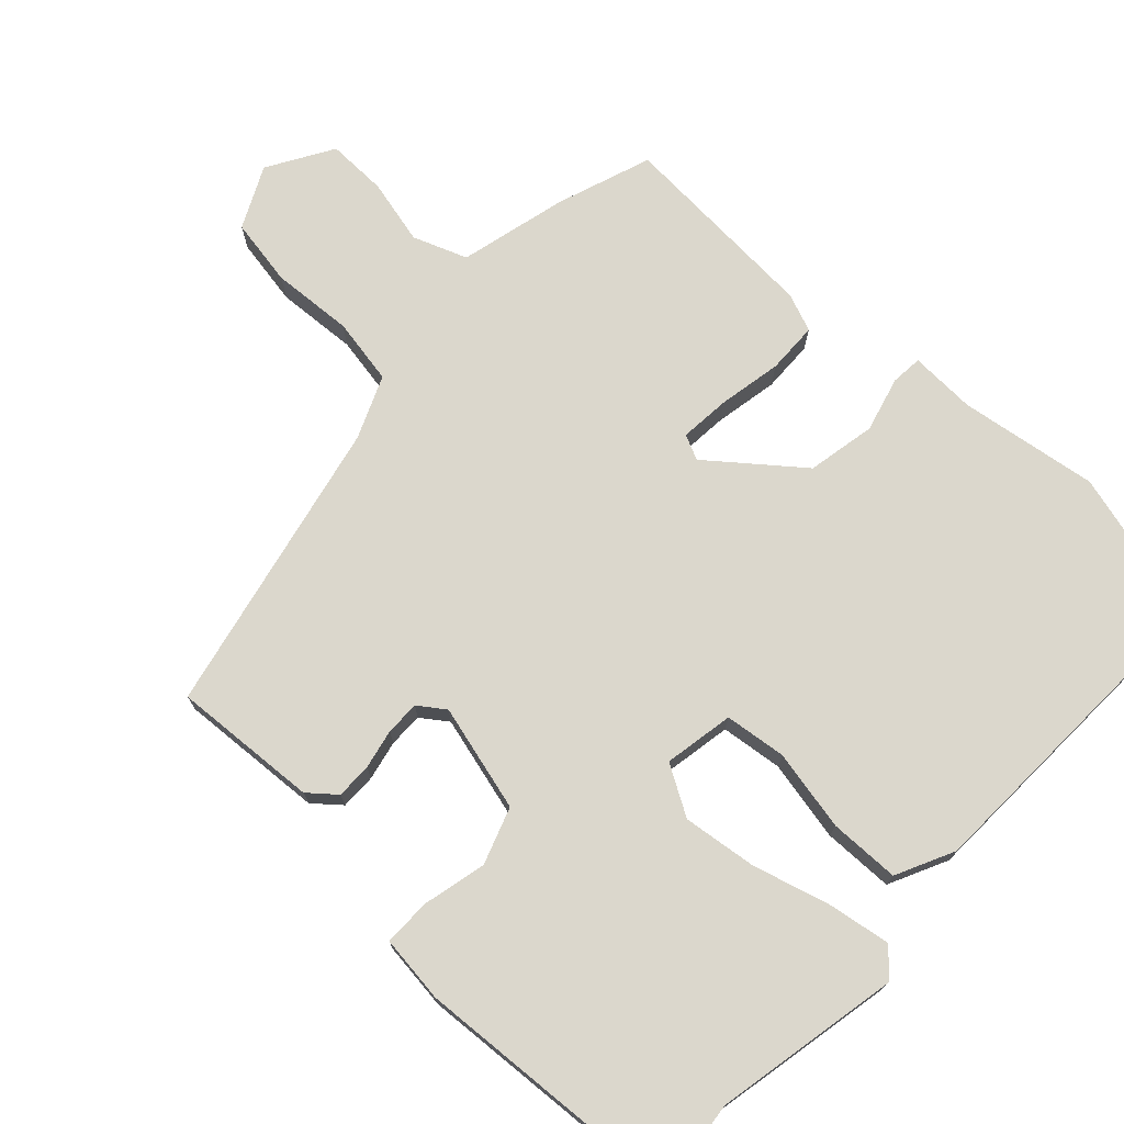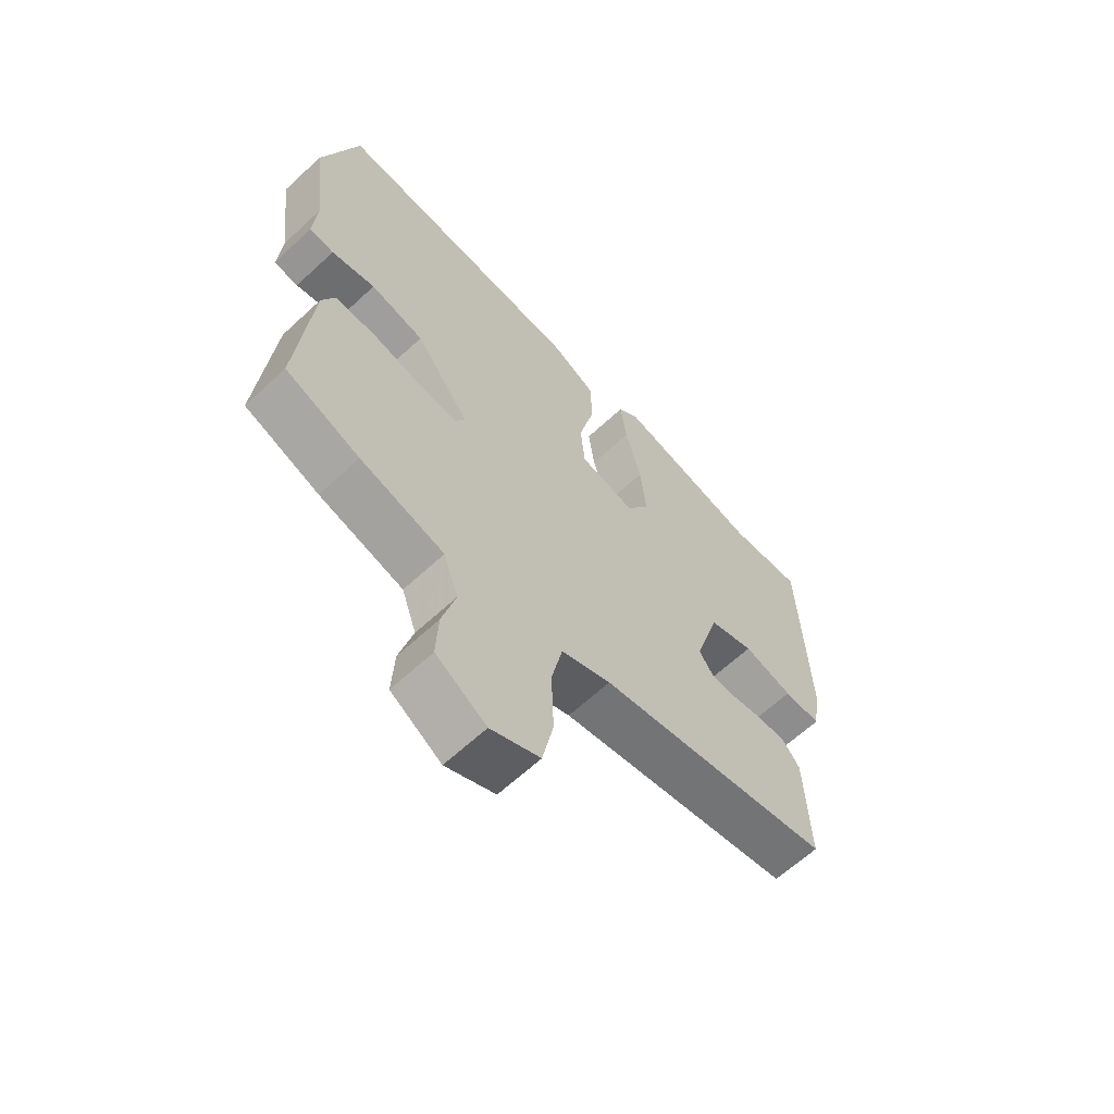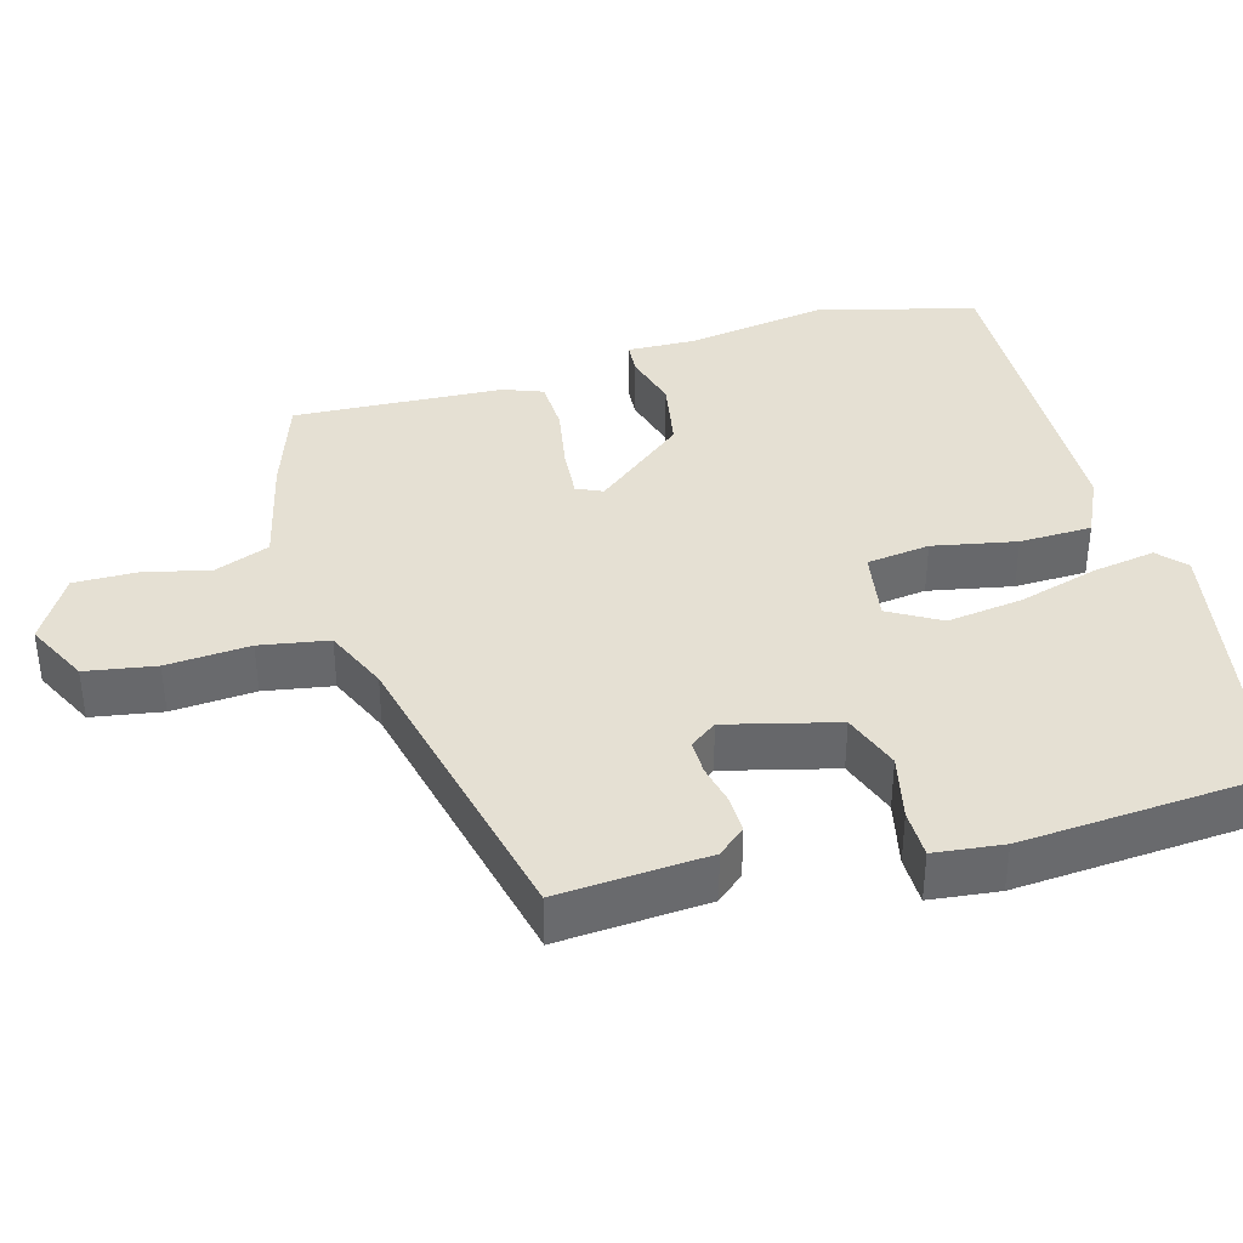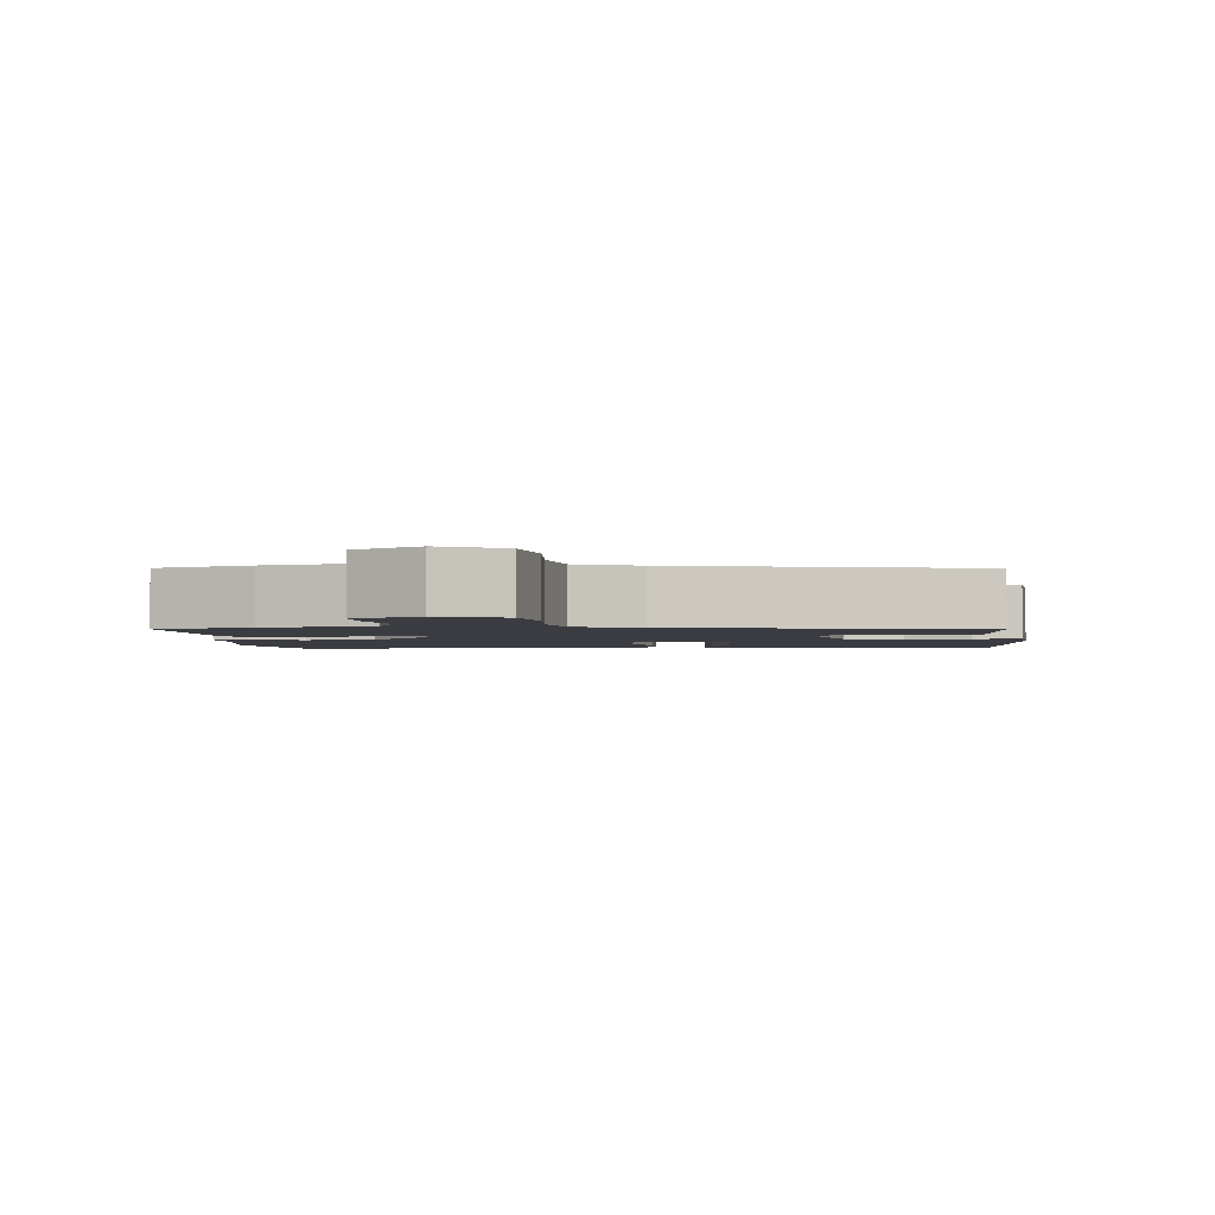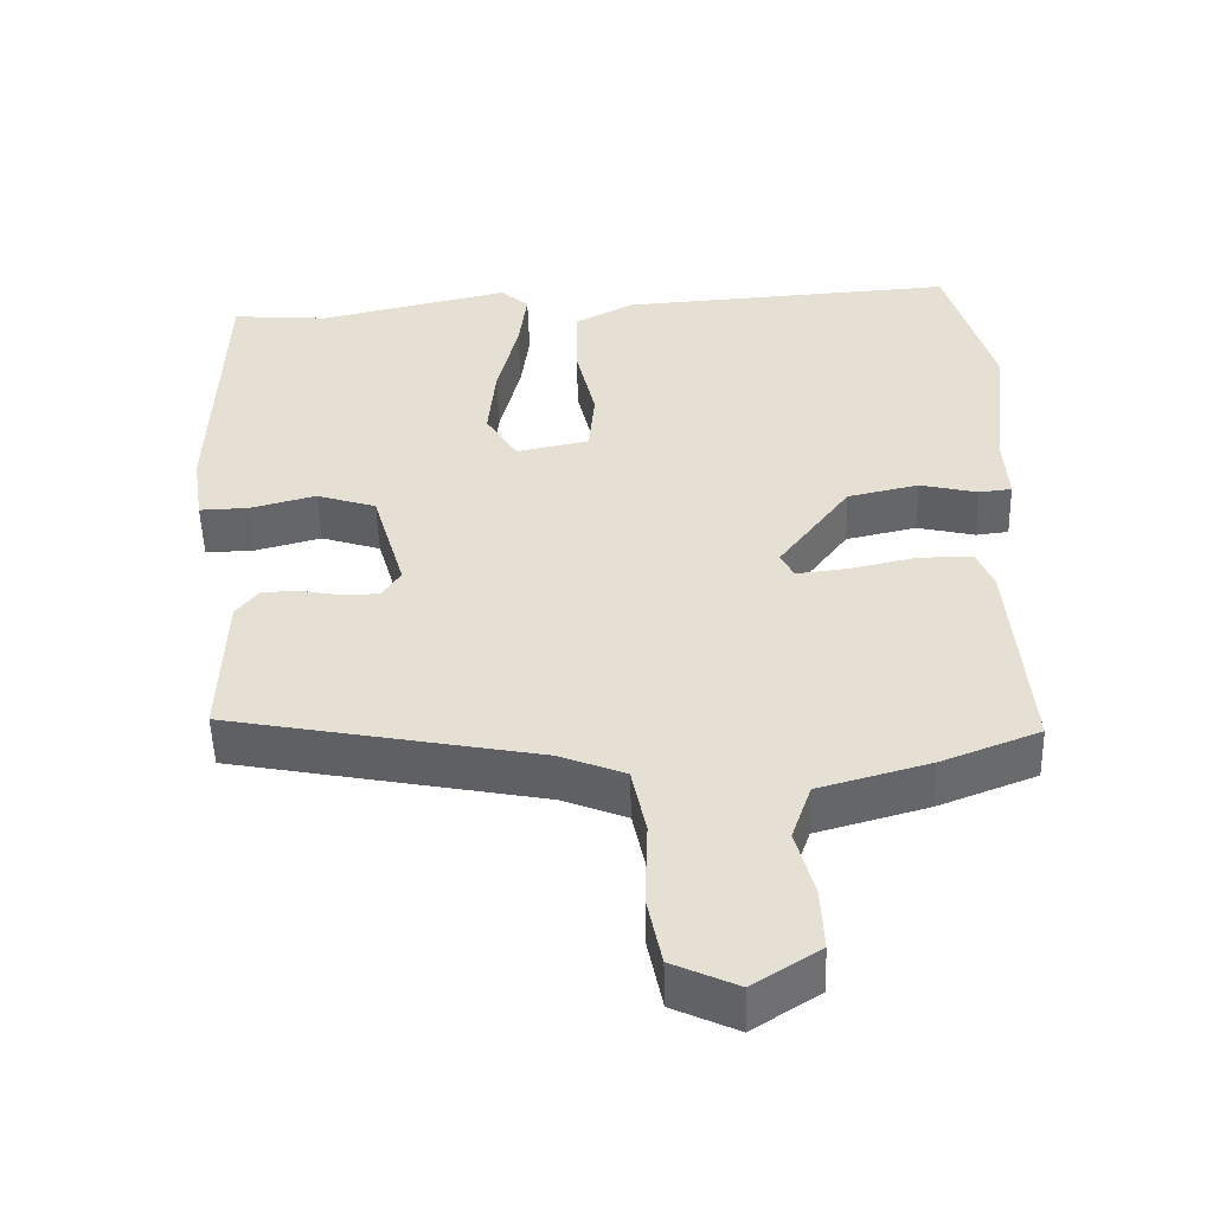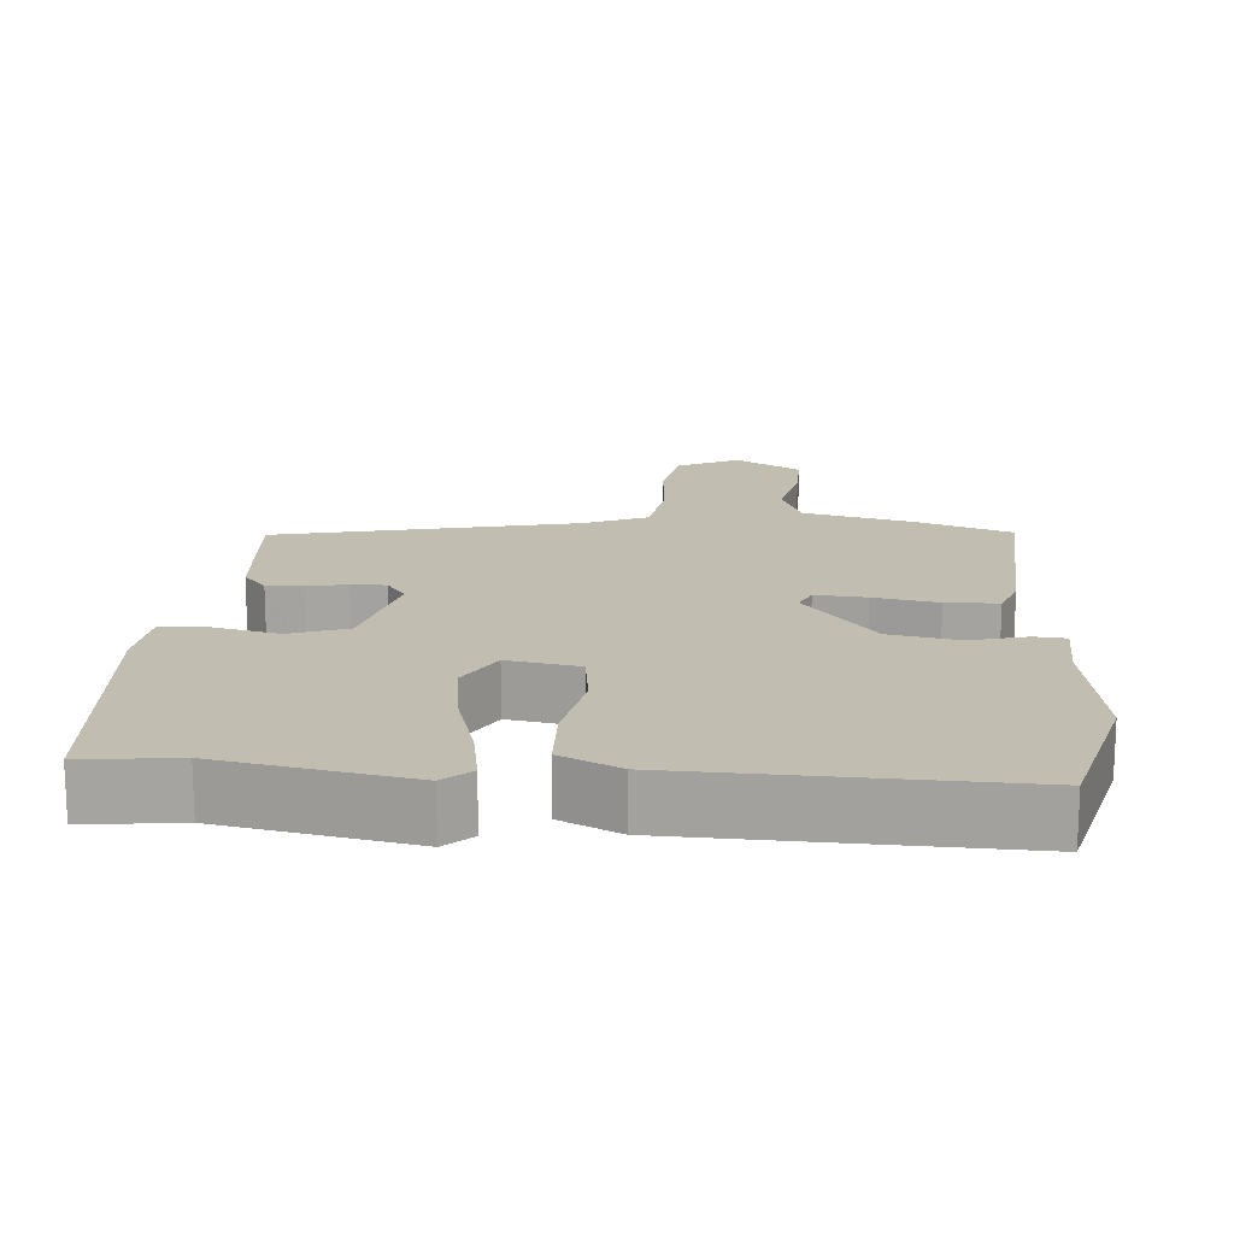
<metadata>
{"format":"obj","ext":"obj","renderer":"f3d","projection":"perspective","resolution":1024,"background":"white","views":[{"elev":73.3,"azim":-48.6,"up":"+Y"},{"elev":-63.5,"azim":133.2,"up":"+Z"},{"elev":38.0,"azim":-107.9,"up":"+Y"},{"elev":-2.2,"azim":-177.3,"up":"+Y"},{"elev":-51.0,"azim":1.6,"up":"+Z"},{"elev":16.7,"azim":2.3,"up":"+Y"}]}
</metadata>
<code>
v 0.489 0.07 0.537
v 0.552 0.07 0.328
v 0.529 0.07 0.136
v 0.535 0.07 0.045
v 0.492 0.07 0.04
v 0.415 0.07 0.058
v 0.321 0.07 0.037
v 0.227 0.07 -0.088
v 0.244 0.07 -0.122
v 0.313 0.07 -0.114
v 0.4 0.07 -0.095
v 0.471 0.07 -0.095
v 0.493 0.07 -0.147
v 0.518 0.07 -0.427
v 0.388 0.07 -0.477
v 0.241 0.07 -0.518
v 0.215 0.07 -0.593
v 0.239 0.07 -0.682
v 0.243 0.07 -0.765
v 0.155 0.07 -0.821
v 0.069 0.07 -0.782
v 0.05 0.07 -0.689
v 0.054 0.07 -0.577
v 0.035 0.07 -0.486
v -0.052 0.07 -0.452
v -0.463 0.07 -0.375
v -0.456 0.07 -0.174
v -0.426 0.07 -0.136
v -0.377 0.07 -0.135
v -0.322 0.07 -0.145
v -0.275 0.07 -0.144
v -0.25 0.07 -0.107
v -0.293 0.07 0.039
v -0.372 0.07 0.064
v -0.459 0.07 0.041
v -0.524 0.07 0.039
v -0.538 0.07 0.131
v -0.525 0.07 0.502
v -0.397 0.07 0.492
v -0.144 0.07 0.549
v -0.106 0.07 0.517
v -0.117 0.07 0.432
v -0.144 0.07 0.323
v -0.154 0.07 0.221
v -0.112 0.07 0.154
v -0.016 0.07 0.174
v -0.008 0.07 0.259
v -0.034 0.07 0.37
v -0.035 0.07 0.467
v 0.044 0.07 0.508
v 0.489 0 0.537
v 0.552 0 0.328
v 0.529 0 0.136
v 0.535 0 0.045
v 0.492 0 0.04
v 0.415 0 0.058
v 0.321 0 0.037
v 0.227 0 -0.088
v 0.244 0 -0.122
v 0.313 0 -0.114
v 0.4 0 -0.095
v 0.471 0 -0.095
v 0.493 0 -0.147
v 0.518 0 -0.427
v 0.388 0 -0.477
v 0.241 0 -0.518
v 0.215 0 -0.593
v 0.239 0 -0.682
v 0.243 0 -0.765
v 0.155 0 -0.821
v 0.069 0 -0.782
v 0.05 0 -0.689
v 0.054 0 -0.577
v 0.035 0 -0.486
v -0.052 0 -0.452
v -0.463 0 -0.375
v -0.456 0 -0.174
v -0.426 0 -0.136
v -0.377 0 -0.135
v -0.322 0 -0.145
v -0.275 0 -0.144
v -0.25 0 -0.107
v -0.293 0 0.039
v -0.372 0 0.064
v -0.459 0 0.041
v -0.524 0 0.039
v -0.538 0 0.131
v -0.525 0 0.502
v -0.397 0 0.492
v -0.144 0 0.549
v -0.106 0 0.517
v -0.117 0 0.432
v -0.144 0 0.323
v -0.154 0 0.221
v -0.112 0 0.154
v -0.016 0 0.174
v -0.008 0 0.259
v -0.034 0 0.37
v -0.035 0 0.467
v 0.044 0 0.508
f 1 2 3
f 50 1 3
f 49 50 3
f 48 49 3
f 47 48 3
f 4 5 6
f 3 4 6
f 47 3 6
f 46 47 6
f 45 46 6 7
f 41 42 43
f 40 41 43
f 39 40 43
f 39 43 44
f 38 39 44
f 37 38 44
f 36 37 44
f 35 36 44
f 34 35 44
f 33 34 44 45
f 28 29 30
f 27 28 30
f 26 27 30
f 25 26 30
f 24 25 30 31
f 21 22 23
f 20 21 23
f 19 20 23
f 18 19 23
f 17 18 23
f 16 17 23 24
f 15 16 24
f 14 15 24
f 13 14 24
f 12 13 24
f 11 12 24
f 10 11 24
f 9 10 24
f 24 31 32
f 9 24 32
f 8 9 32
f 32 33 45
f 8 32 45
f 7 8 45
f 53 52 51
f 53 51 100
f 53 100 99
f 53 99 98
f 53 98 97
f 56 55 54
f 56 54 53
f 56 53 97
f 56 97 96
f 57 56 96 95
f 93 92 91
f 93 91 90
f 93 90 89
f 94 93 89
f 94 89 88
f 94 88 87
f 94 87 86
f 94 86 85
f 94 85 84
f 95 94 84 83
f 80 79 78
f 80 78 77
f 80 77 76
f 80 76 75
f 81 80 75 74
f 73 72 71
f 73 71 70
f 73 70 69
f 73 69 68
f 73 68 67
f 74 73 67 66
f 74 66 65
f 74 65 64
f 74 64 63
f 74 63 62
f 74 62 61
f 74 61 60
f 74 60 59
f 82 81 74
f 82 74 59
f 82 59 58
f 95 83 82
f 95 82 58
f 95 58 57
f 1 51 52 2
f 2 52 53 3
f 3 53 54 4
f 4 54 55 5
f 5 55 56 6
f 6 56 57 7
f 7 57 58 8
f 8 58 59 9
f 9 59 60 10
f 10 60 61 11
f 11 61 62 12
f 12 62 63 13
f 13 63 64 14
f 14 64 65 15
f 15 65 66 16
f 16 66 67 17
f 17 67 68 18
f 18 68 69 19
f 19 69 70 20
f 20 70 71 21
f 21 71 72 22
f 22 72 73 23
f 23 73 74 24
f 24 74 75 25
f 25 75 76 26
f 26 76 77 27
f 27 77 78 28
f 28 78 79 29
f 29 79 80 30
f 30 80 81 31
f 31 81 82 32
f 32 82 83 33
f 33 83 84 34
f 34 84 85 35
f 35 85 86 36
f 36 86 87 37
f 37 87 88 38
f 38 88 89 39
f 39 89 90 40
f 40 90 91 41
f 41 91 92 42
f 42 92 93 43
f 43 93 94 44
f 44 94 95 45
f 45 95 96 46
f 46 96 97 47
f 47 97 98 48
f 48 98 99 49
f 49 99 100 50
f 50 100 51 1

</code>
